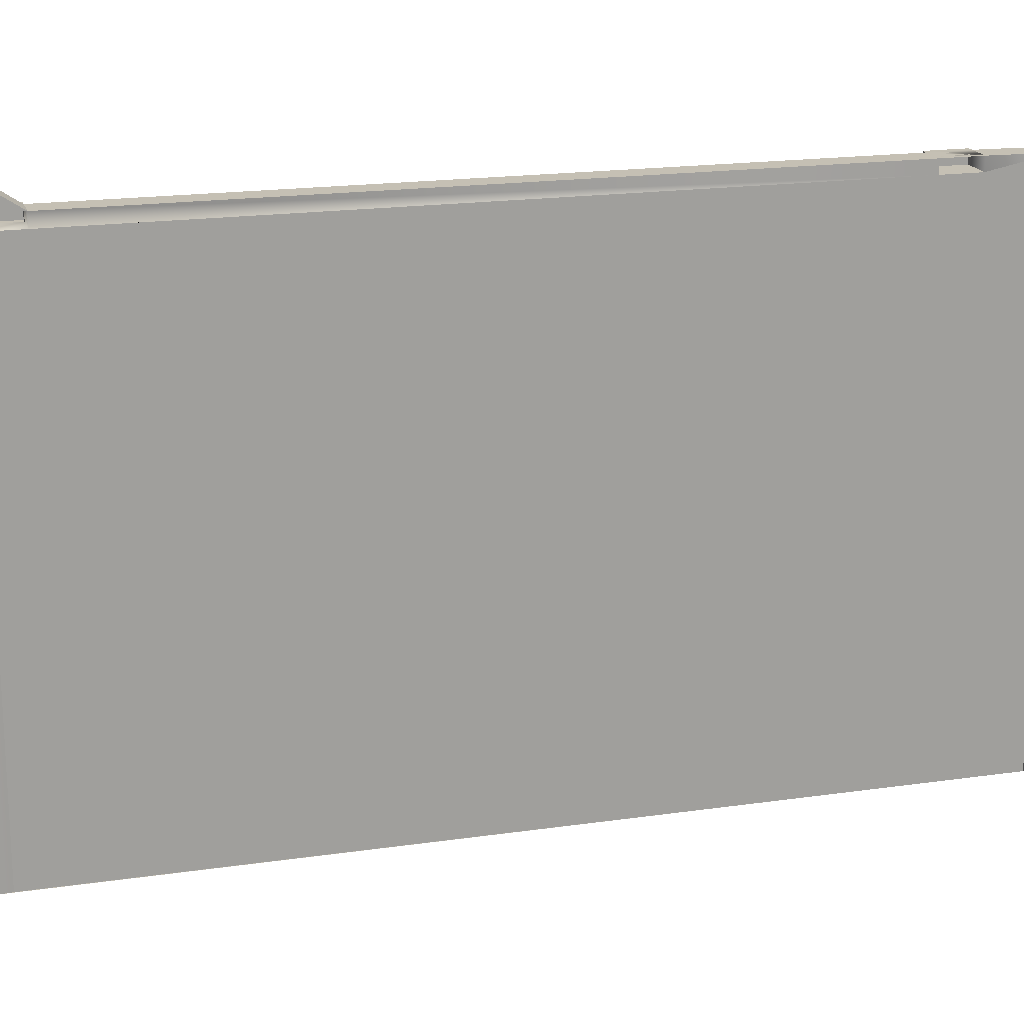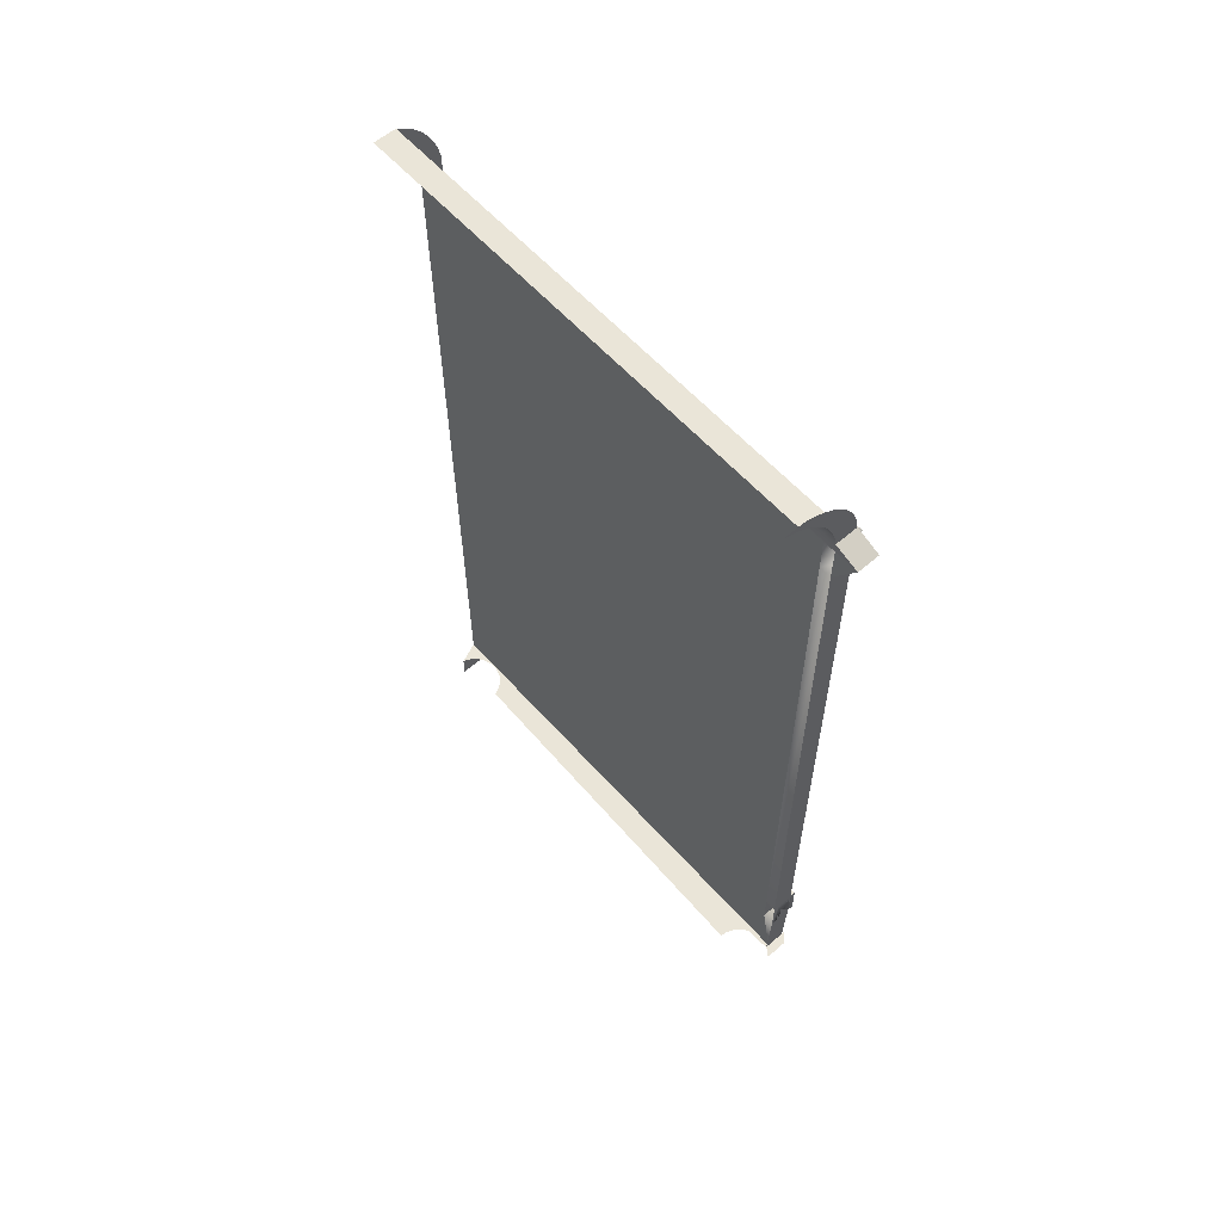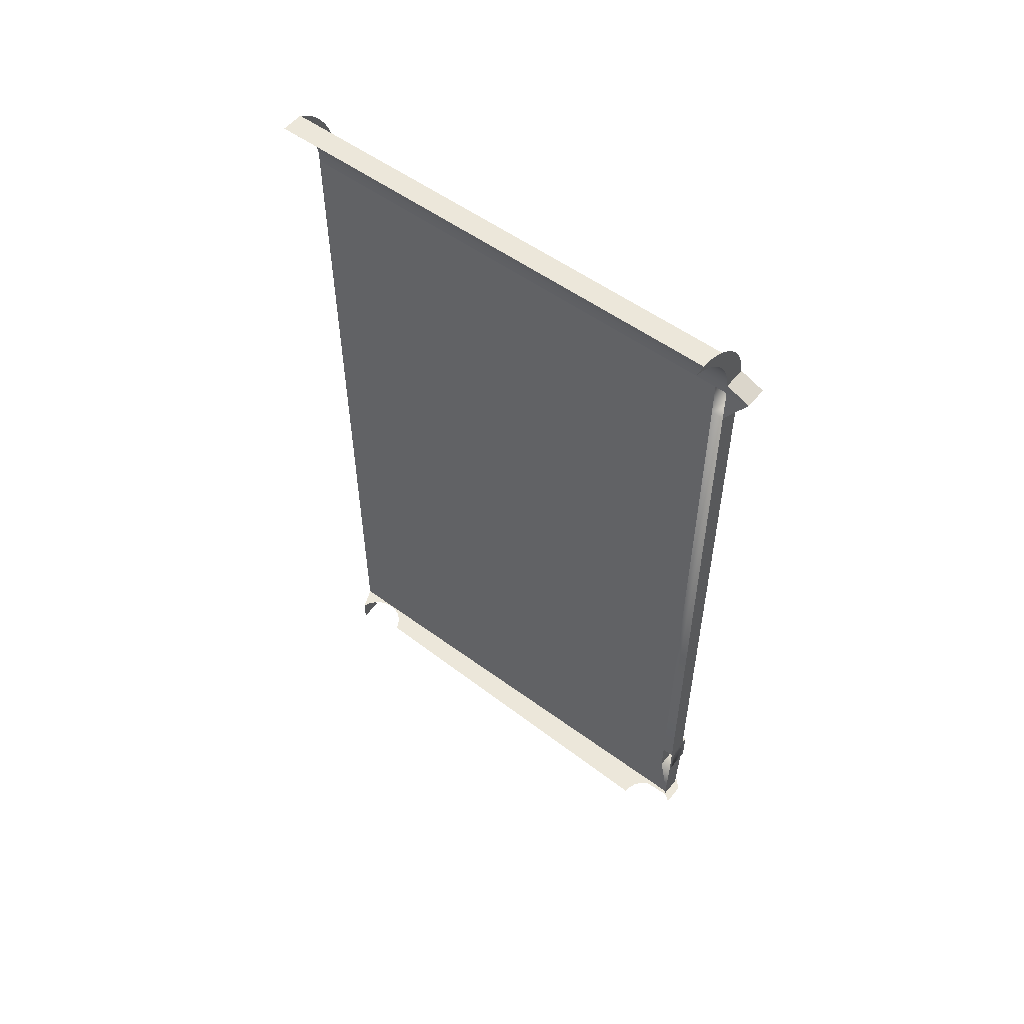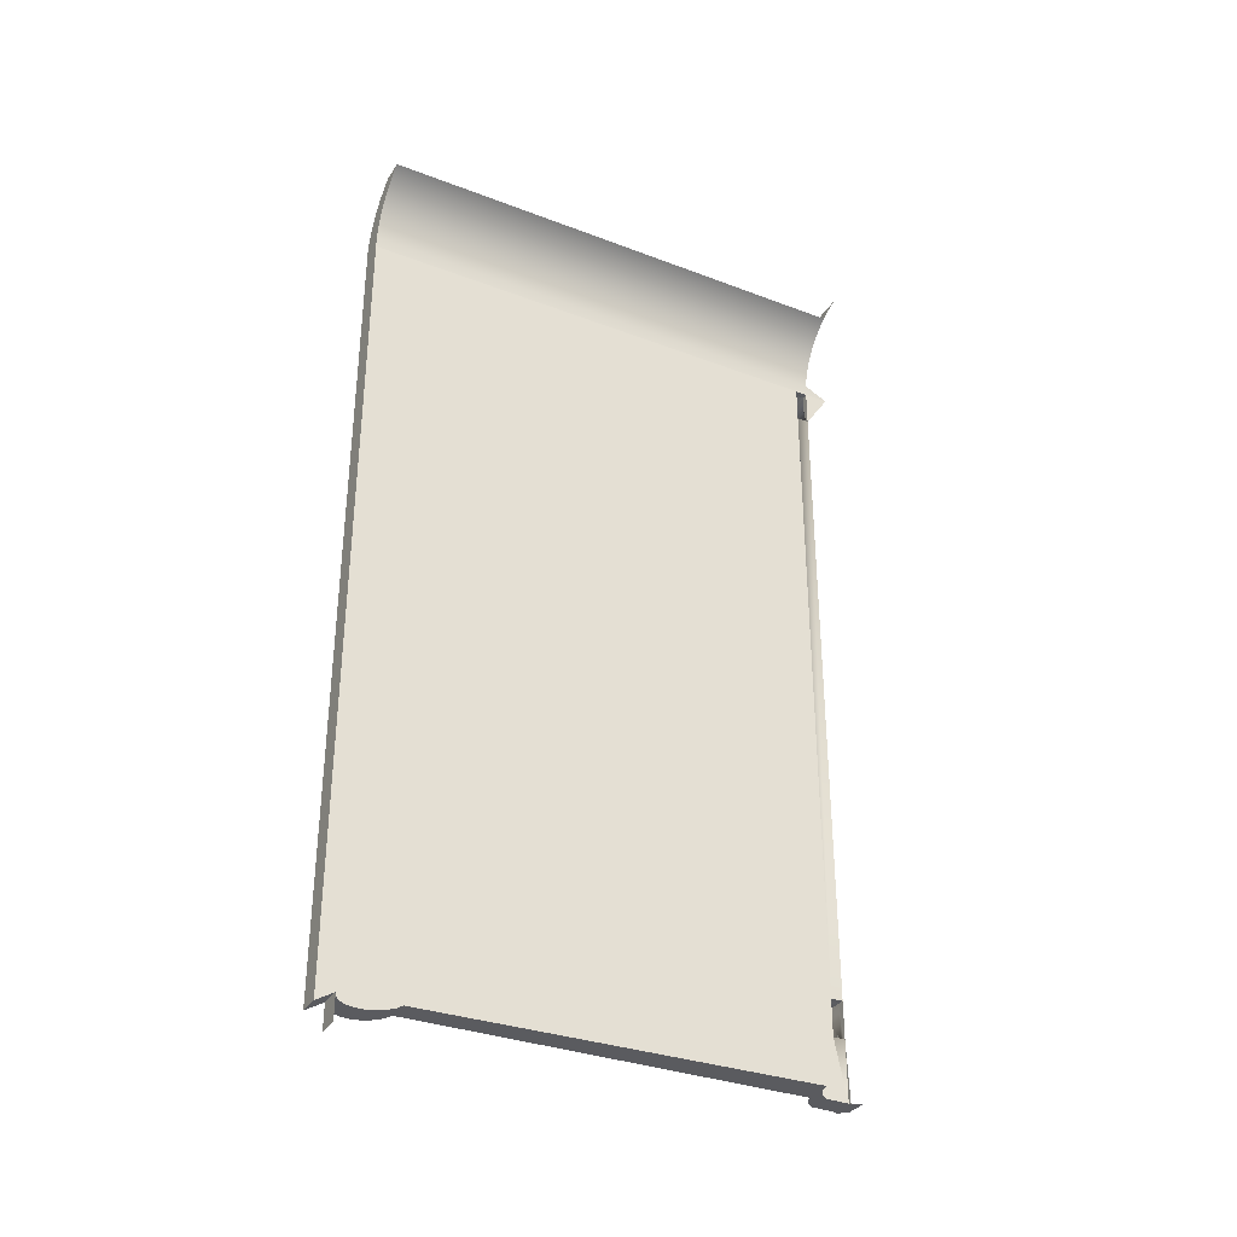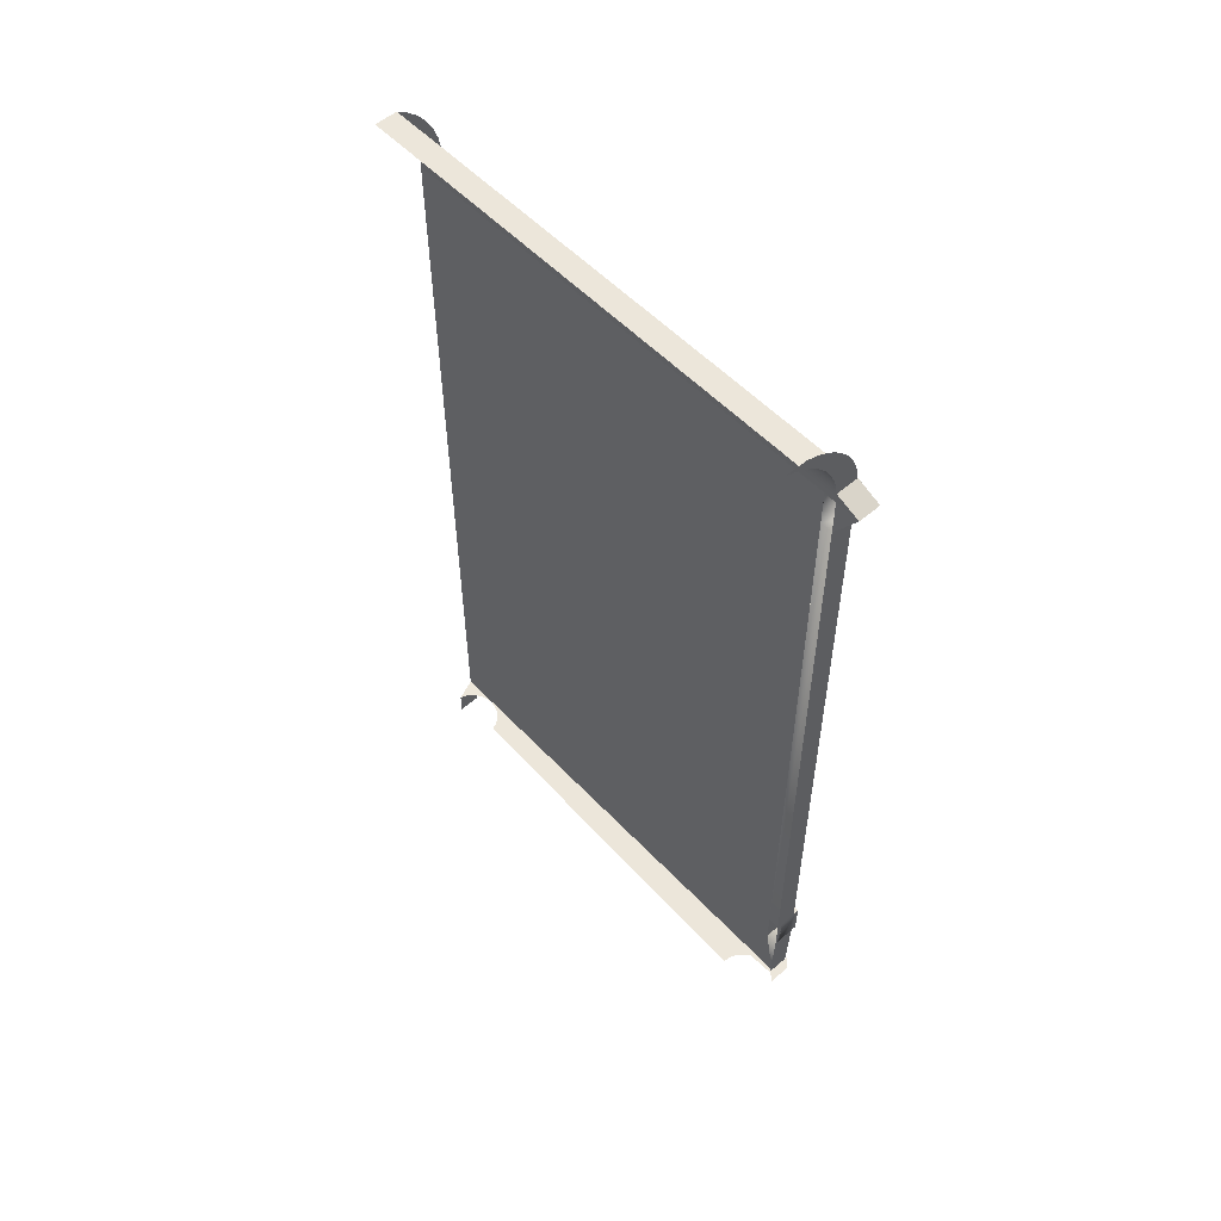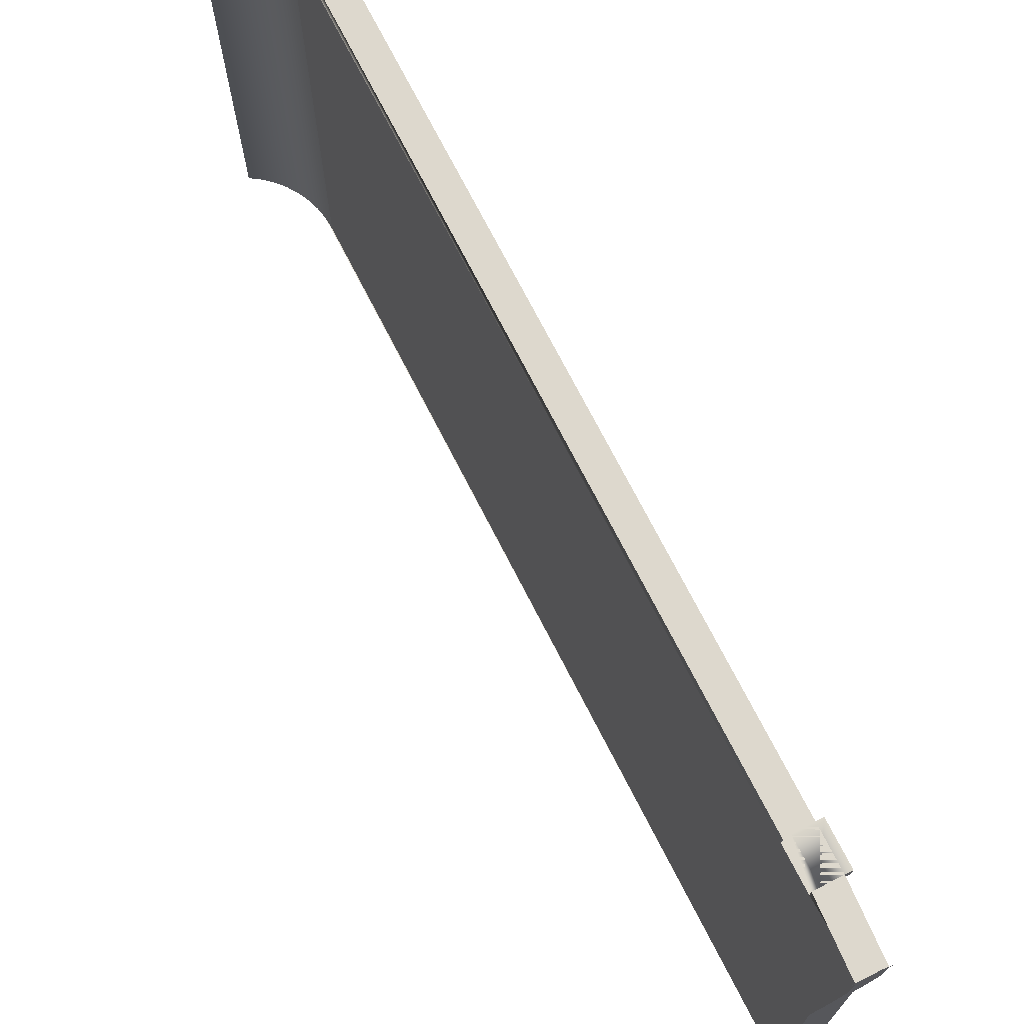
<metadata>
{"format":"obj","ext":"obj","renderer":"f3d","projection":"perspective","resolution":1024,"background":"white","views":[{"elev":18.4,"azim":-105.8,"up":"+Z"},{"elev":59.4,"azim":-41.5,"up":"+Y"},{"elev":54.1,"azim":-52.0,"up":"+Y"},{"elev":-33.1,"azim":-117.7,"up":"+Y"},{"elev":54.3,"azim":-42.2,"up":"+Y"},{"elev":72.1,"azim":-27.0,"up":"+Z"}]}
</metadata>
<code>
o new-7
v 0.5169 -0.6012 0.3857
v 0.5275 -0.6012 0.3857
v 0.5169 -0.6649 0.3857
v 0.4067 0.7522 0.3857
v 0.5108 -0.7711 0.3857
v 0.5275 -0.6649 0.3857
v 0.5169 -0.6012 0.3645
v 0.5169 0.545 0.3857
v 0.4251 0.746 0.3857
v 0.5169 -0.7711 0.3857
v 0.5169 0.6087 0.4281
v 0.5169 -0.6649 0.3645
v 0.5275 -0.6649 0.3645
v 0.5275 -0.6012 0.3645
v 0.5169 0.545 0.3645
v 0.5275 0.6087 0.3857
v 0.4426 0.7374 0.3857
v 0.4371 -0.8135 -0.4617
v 0.4767 -0.6012 0.3645
v 0.4496 -0.7711 -0.4565
v 0.4603 -0.7711 -0.4483
v 0.5086 -0.7711 0.391
v 0.5086 -0.7711 0.3393
v 0.5156 0.6281 0.3857
v 0.5275 0.545 0.3645
v 0.5275 0.545 0.3857
v 0.5169 0.6087 0.3645
v 0.4587 0.7266 0.3857
v 0.4371 -0.7711 -0.4617
v 0.4685 -0.7711 -0.4376
v 0.4237 -0.7711 0.3134
v 0.4371 -0.7711 -0.3617
v 0.4737 -0.7711 -0.4251
v 0.446 0.6992 -0.4779
v 0.4874 -0.6649 0.3857
v 0.4332 0.7138 -0.4779
v 0.4568 0.683 0.3857
v 0.4568 0.683 -0.4779
v 0.4371 -0.7711 0.3151
v 0.4496 -0.7711 -0.3669
v 0.5004 -0.7711 0.4017
v 0.5086 -0.7711 -0.3859
v 0.5004 -0.7711 0.3285
v 0.5169 -0.7711 -0.4779
v 0.5275 0.6087 0.3645
v 0.5156 0.6281 -0.4779
v 0.5118 0.6472 -0.4779
v 0.5118 0.6472 0.3857
v 0.4734 0.7138 0.3857
v 0.4426 0.7374 -0.4779
v 0.4754 -0.7711 -0.4117
v 0.4186 0.7266 -0.4779
v 0.446 0.6992 0.3857
v 0.4654 0.6656 0.3857
v 0.4654 0.6656 -0.4779
v 0.4755 0.61 -0.4779
v 0.4707 -0.7711 0.3857
v 0.3666 0.7522 0.3857
v 0.4496 -0.7711 0.3203
v 0.4603 -0.7711 -0.3751
v 0.4737 -0.7711 -0.3983
v 0.4025 0.7374 -0.4779
v 0.4332 0.7138 0.3857
v 0.4717 0.6472 0.3857
v 0.5138 -0.7711 -0.3983
v 0.5004 -0.7711 -0.3751
v 0.4897 -0.7711 0.3203
v 0.5156 0.61 -0.4779
v 0.5056 0.6656 -0.4779
v 0.5056 0.6656 0.3857
v 0.4862 0.6992 0.3857
v 0.4587 0.7266 -0.4779
v 0.4717 0.6472 -0.4779
v 0.4755 0.6281 -0.4779
v 0.4874 0.6087 0.3645
v 0.4767 -0.6649 0.3857
v 0.4767 -0.7711 -0.4779
v 0.4603 -0.7711 0.3285
v 0.4685 -0.7711 -0.3859
v 0.4737 -0.7711 0.3517
v 0.4754 -0.7711 0.3651
v 0.5155 -0.7711 -0.4117
v 0.4897 -0.7711 -0.3669
v 0.4772 -0.7711 0.3151
v 0.4603 -0.7711 0.4017
v 0.497 0.683 -0.4779
v 0.497 0.683 0.3857
v 0.4734 0.7138 -0.4779
v 0.4186 0.7266 0.3857
v 0.4767 0.6087 0.3645
v 0.4874 -0.6012 0.3857
v 0.4862 0.6992 -0.4779
v 0.4874 0.545 0.3857
v 0.4767 0.6087 -0.4779
v 0.4755 0.6281 0.3857
v 0.4685 -0.7711 0.3393
v 0.4737 -0.7711 0.3785
v 0.5138 -0.7711 -0.4251
v 0.4772 -0.7711 -0.3617
v 0.4638 -0.7711 0.3134
v 0.4685 -0.7711 0.391
v 0.4025 0.7374 0.3857
v 0.4874 0.6087 0.3857
v 0.4767 0.545 0.3645
v 0.4767 -0.6012 0.3857
v 0.4874 -0.6012 0.3645
v 0.4767 -0.6649 0.3645
v 0.4767 0.6087 0.3857
v 0.5086 -0.7711 -0.4376
v 0.4772 -0.7711 -0.4617
v 0.4767 0.6087 0.4281
v 0.4767 -0.7711 0.3857
v 0.5004 -0.7711 -0.4483
v 0.4897 -0.7711 -0.4565
v 0.4772 -0.8135 -0.4617
v 0.385 0.746 0.3857
v 0.4767 0.545 0.3857
f 23 43 78 96
f 109 98 33 30
f 49 71 53 63
f 11 8 117 111
f 88 72 52 36
f 66 42 79 60
f 65 42 79 61
f 114 113 21 20
f 1 3 76 105
f 41 10 112 85
f 71 87 37 53
f 46 47 73 74
f 98 82 51 33
f 72 50 62 52
f 99 100 31 32
f 109 113 21 30
f 70 87 37 54
f 86 92 34 38
f 11 24 95 111
f 17 28 89 102
f 46 68 56 74
f 23 5 57 96
f 70 48 64 54
f 9 17 102 116
f 47 69 55 73
f 43 67 59 78
f 49 28 89 63
f 22 5 57 101
f 44 68 56 77
f 110 44 77 29
f 48 24 95 64
f 3 5 57 76
f 86 69 55 38
f 92 88 36 34
f 66 83 40 60
f 82 65 61 51
f 22 41 85 101
f 100 84 39 31
f 110 115 18 29
f 4 9 116 58
f 50 17 102 62
f 99 83 40 32
f 114 110 29 20
f 84 67 59 39
f 1 8 117 105
f 6 13 3
f 7 14 106 19
f 14 13 2
f 14 7 13
f 16 26 93 103
f 51 77 33
f 15 25 27
f 26 16 25
f 14 2 91 106
f 57 97 96
f 54 38 55
f 38 54 37
f 45 25 16
f 112 101 57
f 57 112 97
f 74 56 94
f 52 63 89
f 51 77 81
f 94 77 56
f 107 94 90
f 6 3 76 35
f 60 78 59
f 96 80 61
f 104 19 117
f 106 91 19
f 111 117 108
f 40 59 60
f 61 80 51
f 21 77 20
f 75 103 90
f 74 90 95
f 45 16 103 75
f 21 77 30
f 90 74 94
f 79 96 61
f 104 90 107
f 35 76 91
f 94 112 77
f 107 104 19
f 105 117 19
f 76 107 112
f 76 57 112
f 31 39 32
f 97 112 81
f 96 97 80
f 15 27 90 104
f 111 95 108
f 95 90 108
f 29 77 20
f 33 77 30
f 93 117 103
f 40 39 32
f 101 85 112
f 112 94 107
f 80 51 81
f 77 81 112
f 79 96 78
f 108 90 103
f 39 59 40
f 79 78 60
f 81 80 97
f 27 45 75 90
f 26 8 117 93
f 117 103 108
f 91 19 105
f 76 91 105
f 7 12 107 19
f 13 2 6
f 2 6 35 91
f 13 3 12
f 25 8 15
f 7 13 12
f 8 25 26
f 25 27 45
f 8 15 104 117
f 3 12 107 76
f 36 52 63
f 53 37 34
f 38 34 37
f 63 53 36
f 52 62 89
f 102 89 62
f 64 95 73
f 74 73 95
f 73 55 64
f 34 36 53
f 54 64 55

</code>
